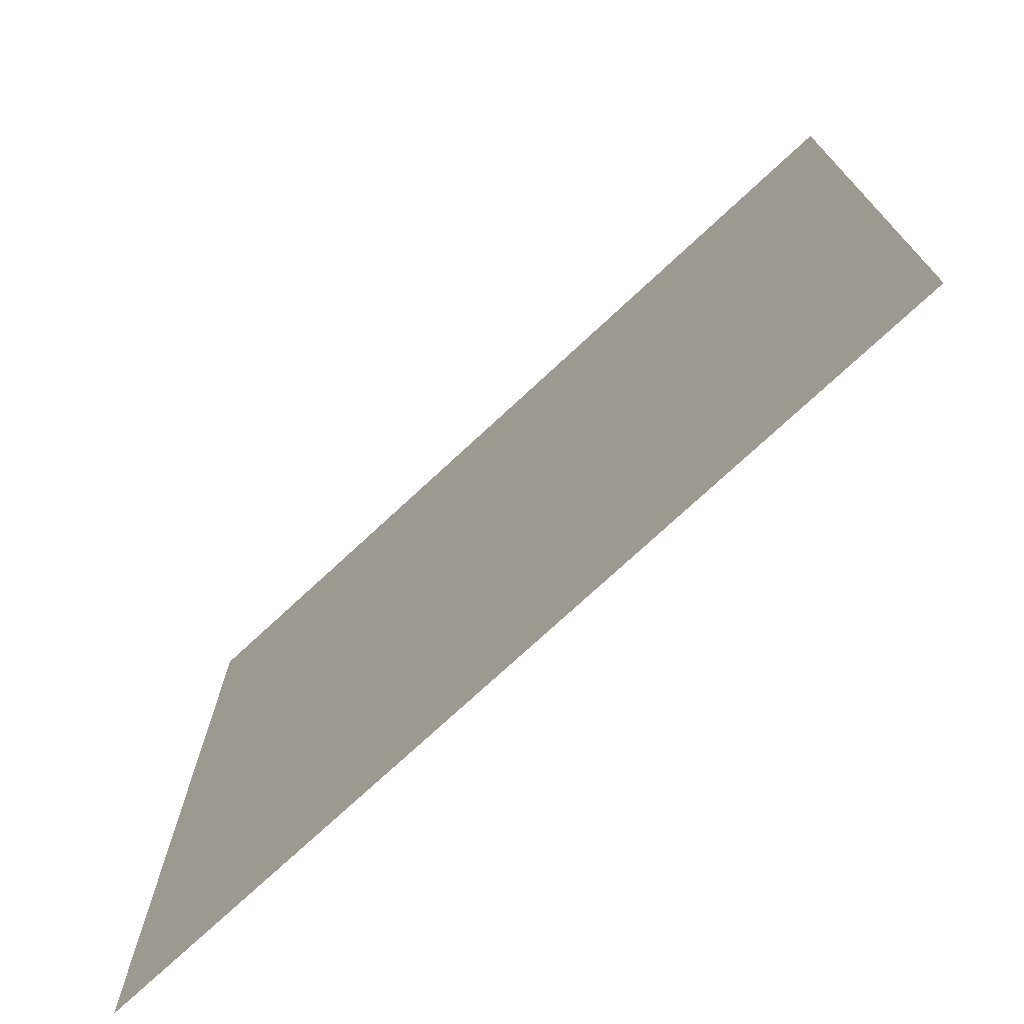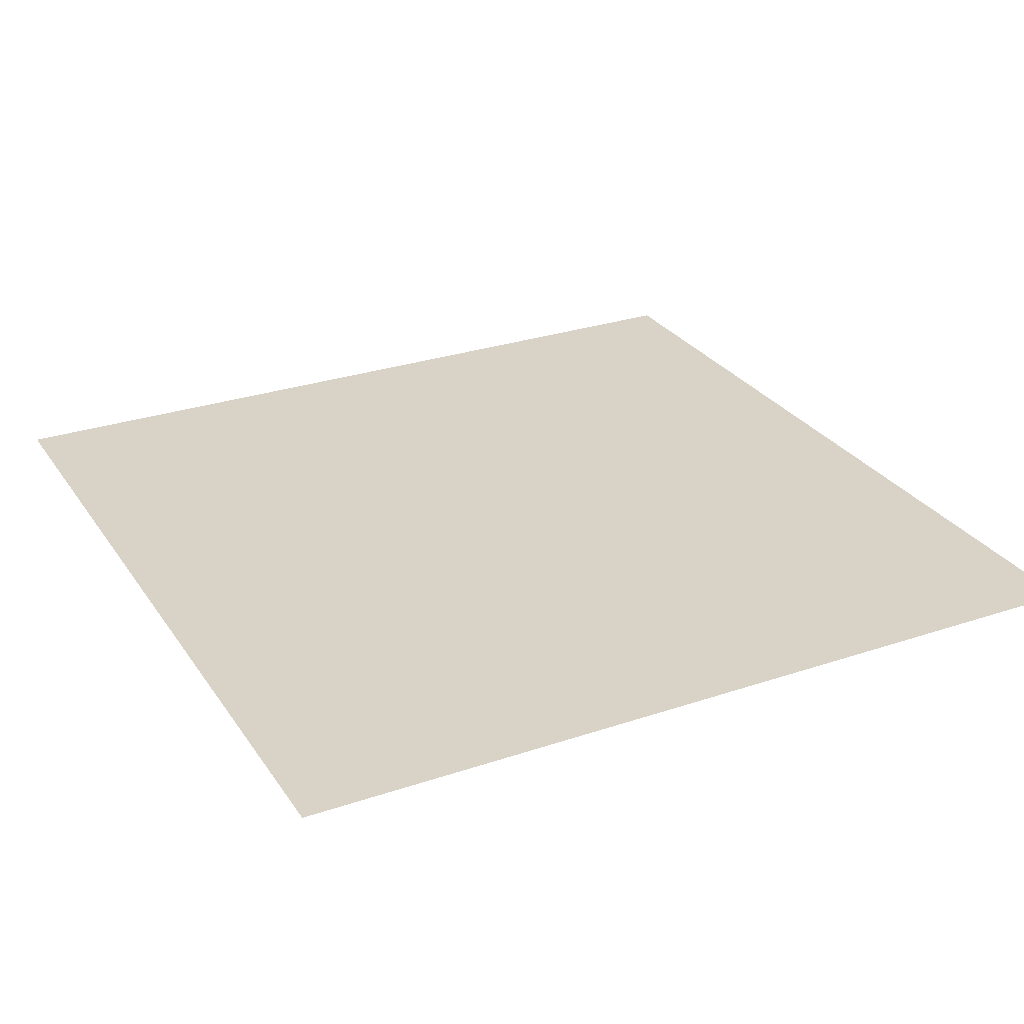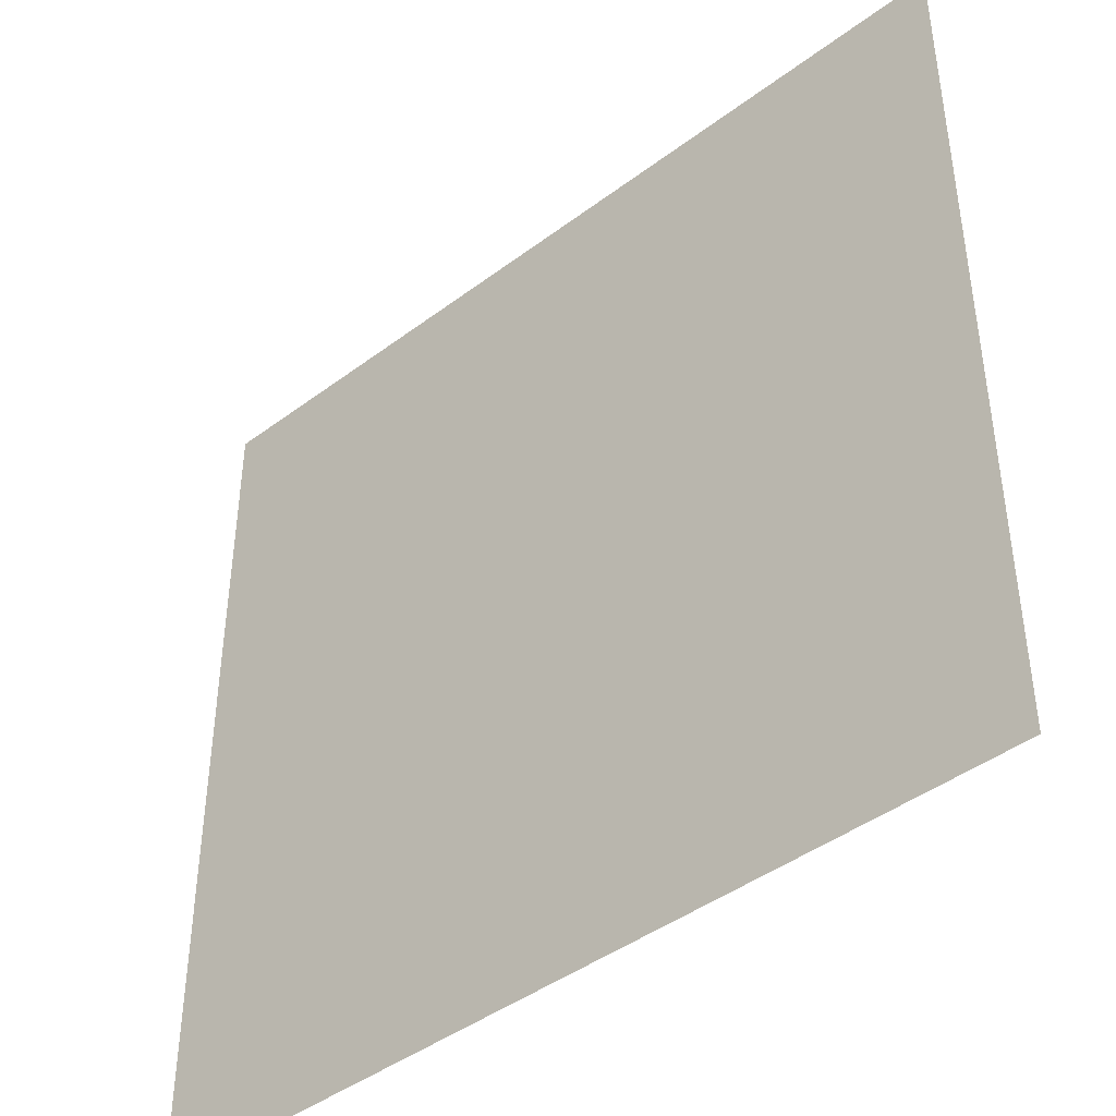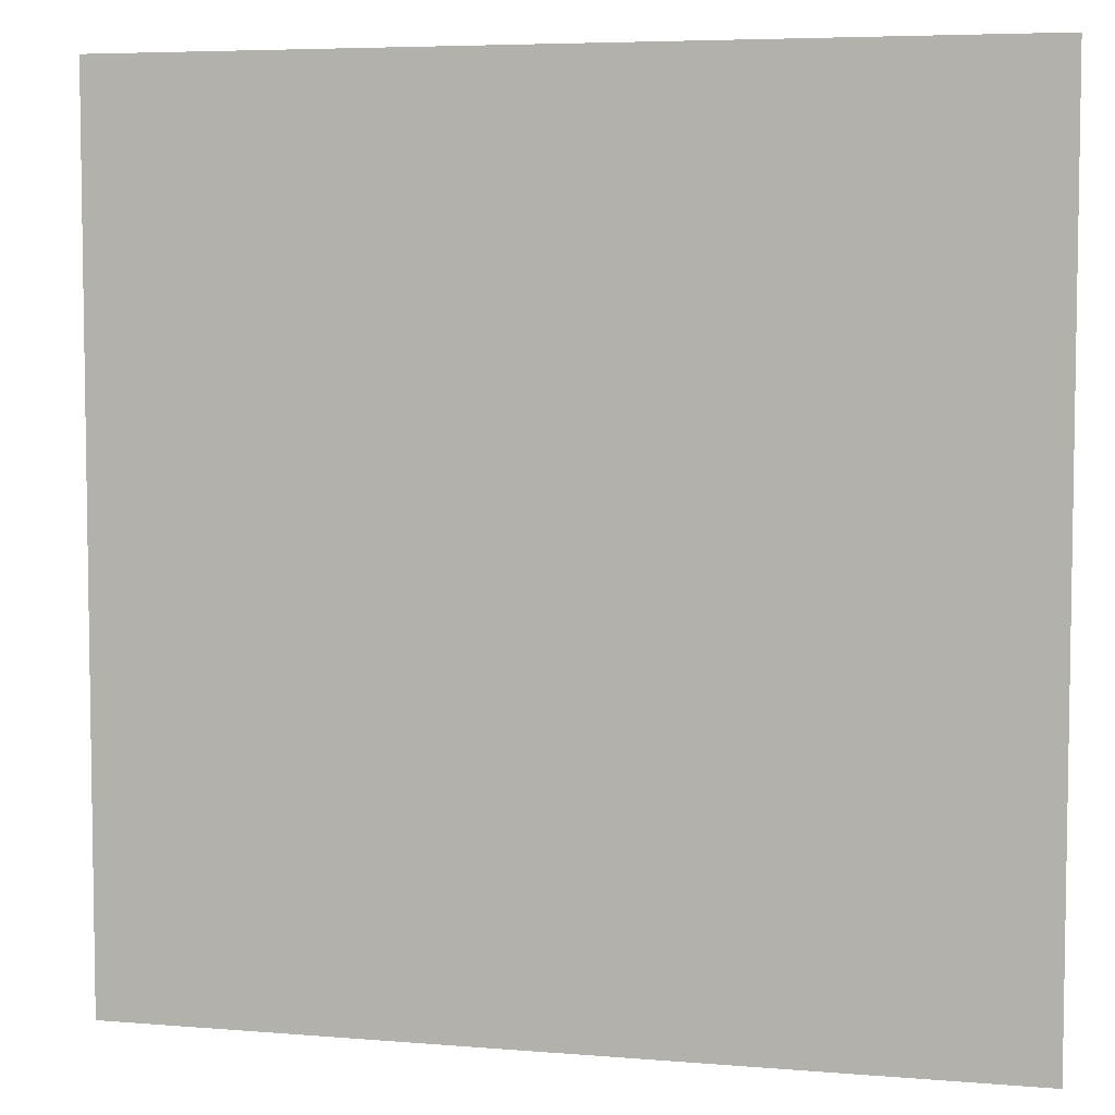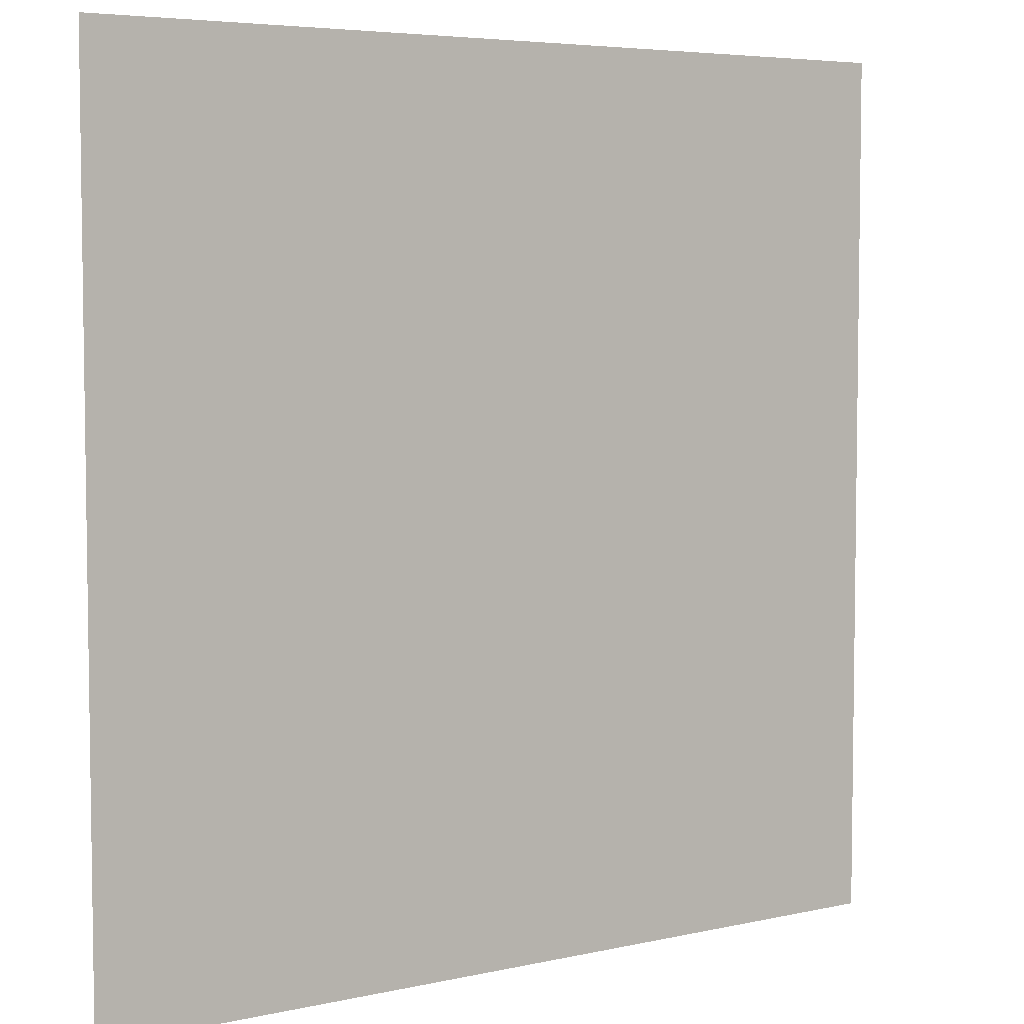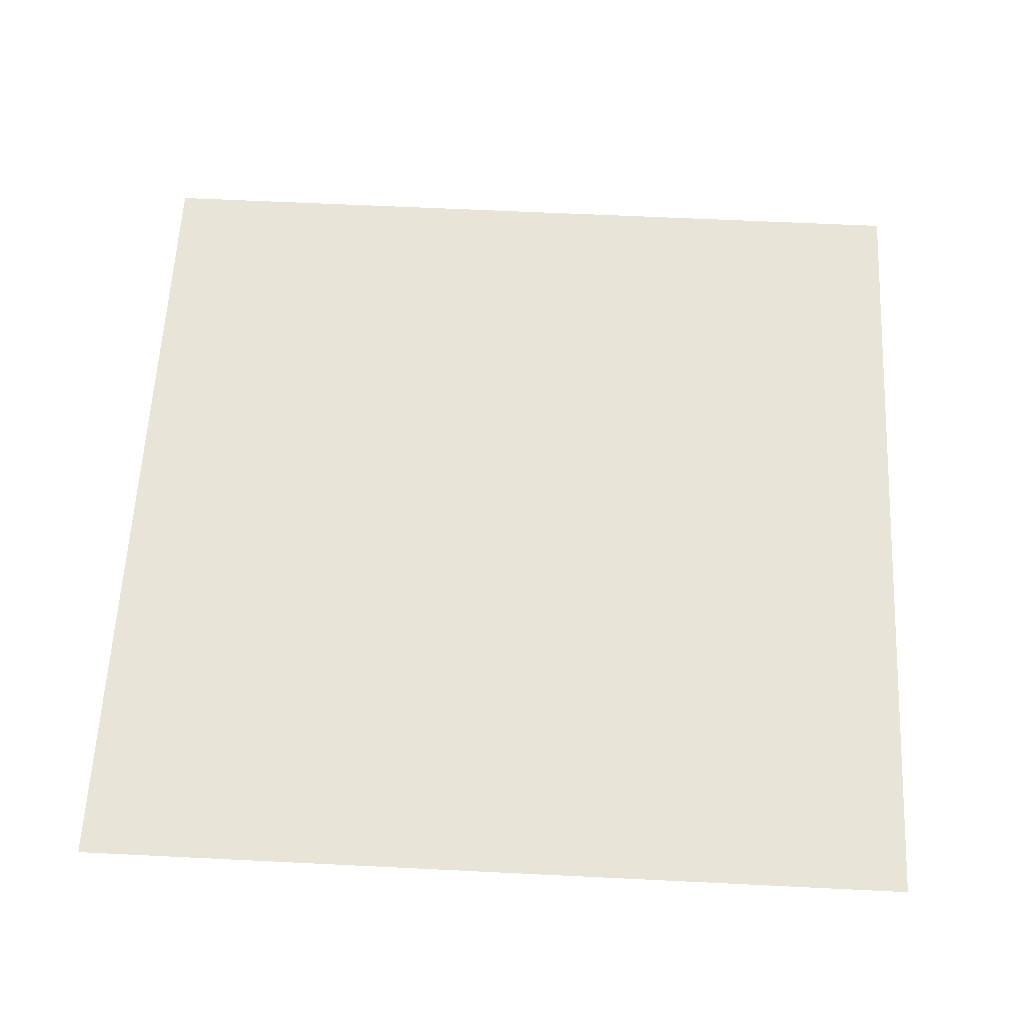
<metadata>
{"format":"obj","ext":"obj","renderer":"f3d","projection":"perspective","resolution":1024,"background":"white","views":[{"elev":-74.5,"azim":42.9,"up":"+Z"},{"elev":28.1,"azim":62.9,"up":"+Y"},{"elev":-43.3,"azim":41.6,"up":"+Z"},{"elev":5.7,"azim":14.4,"up":"+Z"},{"elev":5.3,"azim":144.8,"up":"+Z"},{"elev":60.2,"azim":2.9,"up":"+Y"}]}
</metadata>
<code>
g pPlane1
v 0.5 -0 0.5
v 0.4 -0 0.5
v 0.3 -0 0.5
v 0.2 -0 0.5
v 0.1 -0 0.5
v 0 -0 0.5
v -0.1 -0 0.5
v -0.2 -0 0.5
v -0.3 -0 0.5
v -0.4 -0 0.5
v -0.5 -0 0.5
v 0.5 -0 0.4
v 0.4 -0 0.4
v 0.3 -0 0.4
v 0.2 -0 0.4
v 0.1 -0 0.4
v 0 -0 0.4
v -0.1 -0 0.4
v -0.2 -0 0.4
v -0.3 -0 0.4
v -0.4 -0 0.4
v -0.5 -0 0.4
v 0.5 -0 0.3
v 0.4 -0 0.3
v 0.3 -0 0.3
v 0.2 -0 0.3
v 0.1 -0 0.3
v 0 -0 0.3
v -0.1 -0 0.3
v -0.2 -0 0.3
v -0.3 -0 0.3
v -0.4 -0 0.3
v -0.5 -0 0.3
v 0.5 -0 0.2
v 0.4 -0 0.2
v 0.3 -0 0.2
v 0.2 -0 0.2
v 0.1 -0 0.2
v 0 -0 0.2
v -0.1 -0 0.2
v -0.2 -0 0.2
v -0.3 -0 0.2
v -0.4 -0 0.2
v -0.5 -0 0.2
v 0.5 -0 0.1
v 0.4 -0 0.1
v 0.3 -0 0.1
v 0.2 -0 0.1
v 0.1 -0 0.1
v 0 -0 0.1
v -0.1 -0 0.1
v -0.2 -0 0.1
v -0.3 -0 0.1
v -0.4 -0 0.1
v -0.5 -0 0.1
v 0.5 0 0
v 0.4 0 0
v 0.3 0 0
v 0.2 0 0
v 0.1 0 0
v 0 0 0
v -0.1 0 0
v -0.2 0 0
v -0.3 0 0
v -0.4 0 0
v -0.5 0 0
v 0.5 0 -0.1
v 0.4 0 -0.1
v 0.3 0 -0.1
v 0.2 0 -0.1
v 0.1 0 -0.1
v 0 0 -0.1
v -0.1 0 -0.1
v -0.2 0 -0.1
v -0.3 0 -0.1
v -0.4 0 -0.1
v -0.5 0 -0.1
v 0.5 0 -0.2
v 0.4 0 -0.2
v 0.3 0 -0.2
v 0.2 0 -0.2
v 0.1 0 -0.2
v 0 0 -0.2
v -0.1 0 -0.2
v -0.2 0 -0.2
v -0.3 0 -0.2
v -0.4 0 -0.2
v -0.5 0 -0.2
v 0.5 0 -0.3
v 0.4 0 -0.3
v 0.3 0 -0.3
v 0.2 0 -0.3
v 0.1 0 -0.3
v 0 0 -0.3
v -0.1 0 -0.3
v -0.2 0 -0.3
v -0.3 0 -0.3
v -0.4 0 -0.3
v -0.5 0 -0.3
v 0.5 0 -0.4
v 0.4 0 -0.4
v 0.3 0 -0.4
v 0.2 0 -0.4
v 0.1 0 -0.4
v 0 0 -0.4
v -0.1 0 -0.4
v -0.2 0 -0.4
v -0.3 0 -0.4
v -0.4 0 -0.4
v -0.5 0 -0.4
v 0.5 0 -0.5
v 0.4 0 -0.5
v 0.3 0 -0.5
v 0.2 0 -0.5
v 0.1 0 -0.5
v 0 0 -0.5
v -0.1 0 -0.5
v -0.2 0 -0.5
v -0.3 0 -0.5
v -0.4 0 -0.5
v -0.5 0 -0.5
f 1 12 13
f 1 13 2
f 2 13 14
f 2 14 3
f 3 14 15
f 3 15 4
f 4 15 16
f 4 16 5
f 5 16 17
f 5 17 6
f 6 17 18
f 6 18 7
f 7 18 19
f 7 19 8
f 8 19 20
f 8 20 9
f 9 20 21
f 9 21 10
f 10 21 22
f 10 22 11
f 15 27 16
f 16 27 28
f 16 28 17
f 17 28 29
f 17 29 18
f 18 29 30
f 18 30 19
f 19 30 31
f 19 31 20
f 20 31 32
f 20 32 21
f 21 32 33
f 21 33 22
f 27 39 28
f 27 38 39
f 26 38 27
f 15 26 27
f 14 26 15
f 14 25 26
f 13 25 14
f 13 24 25
f 12 24 13
f 12 23 24
f 23 35 24
f 23 34 35
f 24 35 36
f 24 36 25
f 25 36 37
f 25 37 26
f 26 37 38
f 32 44 33
f 34 46 35
f 34 45 46
f 35 46 47
f 35 47 36
f 36 47 48
f 36 48 37
f 37 48 49
f 37 49 38
f 38 49 50
f 38 50 39
f 39 50 51
f 39 51 40
f 28 39 40
f 28 40 29
f 29 40 41
f 29 41 30
f 30 41 42
f 30 42 31
f 31 42 43
f 31 43 32
f 32 43 44
f 40 51 52
f 40 52 41
f 41 52 53
f 41 53 42
f 42 53 54
f 42 54 43
f 43 54 55
f 43 55 44
f 51 63 52
f 51 62 63
f 52 63 64
f 52 64 53
f 53 64 65
f 53 65 54
f 54 65 66
f 54 66 55
f 62 74 63
f 62 73 74
f 61 73 62
f 50 61 62
f 49 61 50
f 49 60 61
f 48 60 49
f 48 59 60
f 47 59 48
f 47 58 59
f 46 58 47
f 46 57 58
f 45 57 46
f 45 56 57
f 56 68 57
f 56 67 68
f 57 68 69
f 57 69 58
f 58 69 70
f 58 70 59
f 59 70 71
f 59 71 60
f 60 71 72
f 60 72 61
f 61 72 73
f 67 79 68
f 67 78 79
f 68 79 80
f 68 80 69
f 69 80 81
f 69 81 70
f 70 81 82
f 70 82 71
f 71 82 83
f 71 83 72
f 72 83 84
f 72 84 73
f 73 84 85
f 73 85 74
f 74 85 86
f 74 86 75
f 63 74 75
f 63 75 64
f 64 75 76
f 64 76 65
f 65 76 77
f 65 77 66
f 75 86 87
f 75 87 76
f 76 87 88
f 76 88 77
f 81 93 82
f 82 93 94
f 82 94 83
f 83 94 95
f 83 95 84
f 84 95 96
f 84 96 85
f 85 96 97
f 85 97 86
f 86 97 98
f 86 98 87
f 87 98 99
f 87 99 88
f 93 105 94
f 93 104 105
f 92 104 93
f 81 92 93
f 80 92 81
f 80 91 92
f 79 91 80
f 79 90 91
f 78 90 79
f 78 89 90
f 89 101 90
f 89 100 101
f 90 101 102
f 90 102 91
f 91 102 103
f 91 103 92
f 92 103 104
f 98 110 99
f 100 112 101
f 100 111 112
f 101 112 113
f 101 113 102
f 102 113 114
f 102 114 103
f 103 114 115
f 103 115 104
f 104 115 116
f 104 116 105
f 105 116 117
f 105 117 106
f 94 105 106
f 94 106 95
f 95 106 107
f 95 107 96
f 96 107 108
f 96 108 97
f 97 108 109
f 97 109 98
f 98 109 110
f 106 117 118
f 106 118 107
f 107 118 119
f 107 119 108
f 108 119 120
f 108 120 109
f 109 120 121
f 109 121 110
f 50 62 51

</code>
